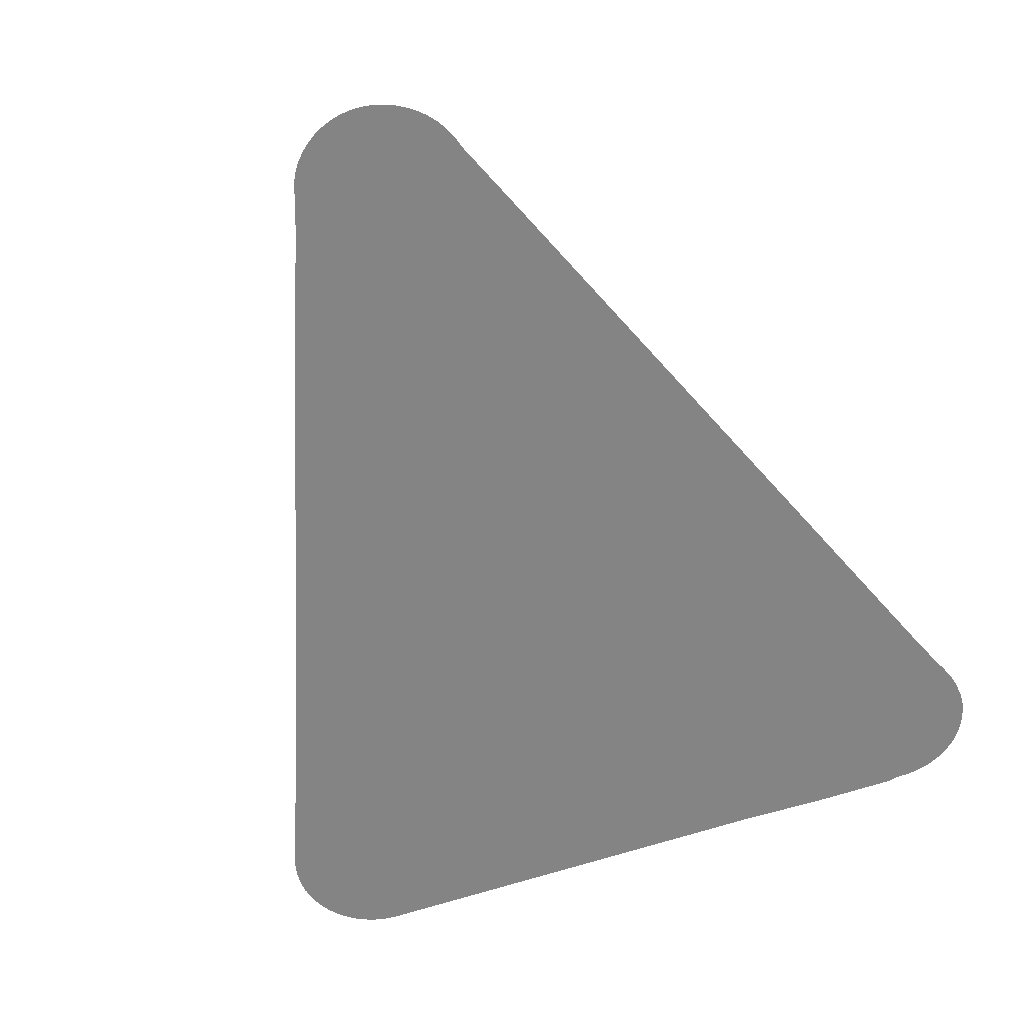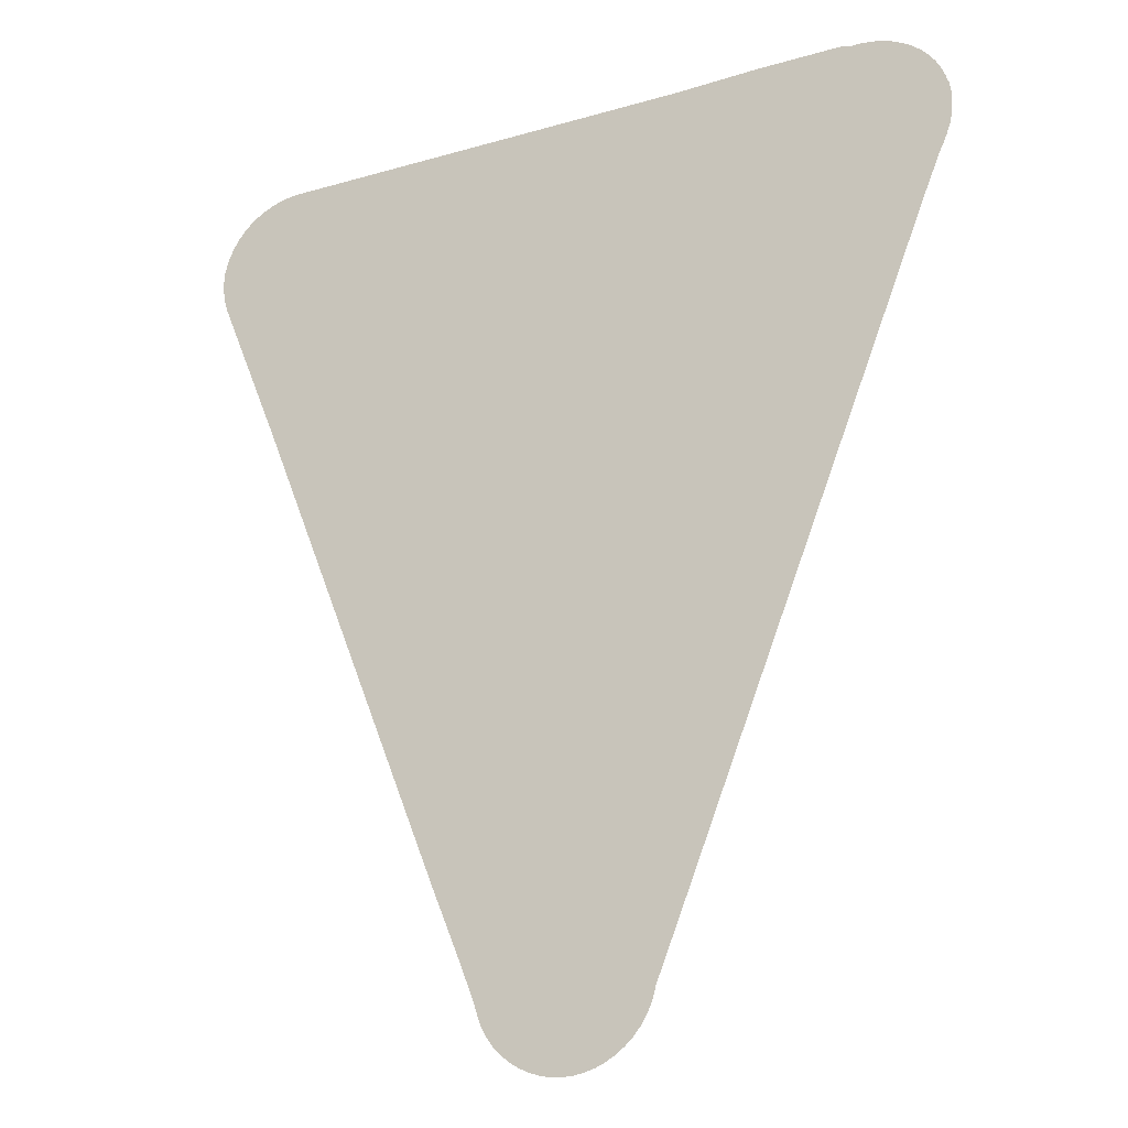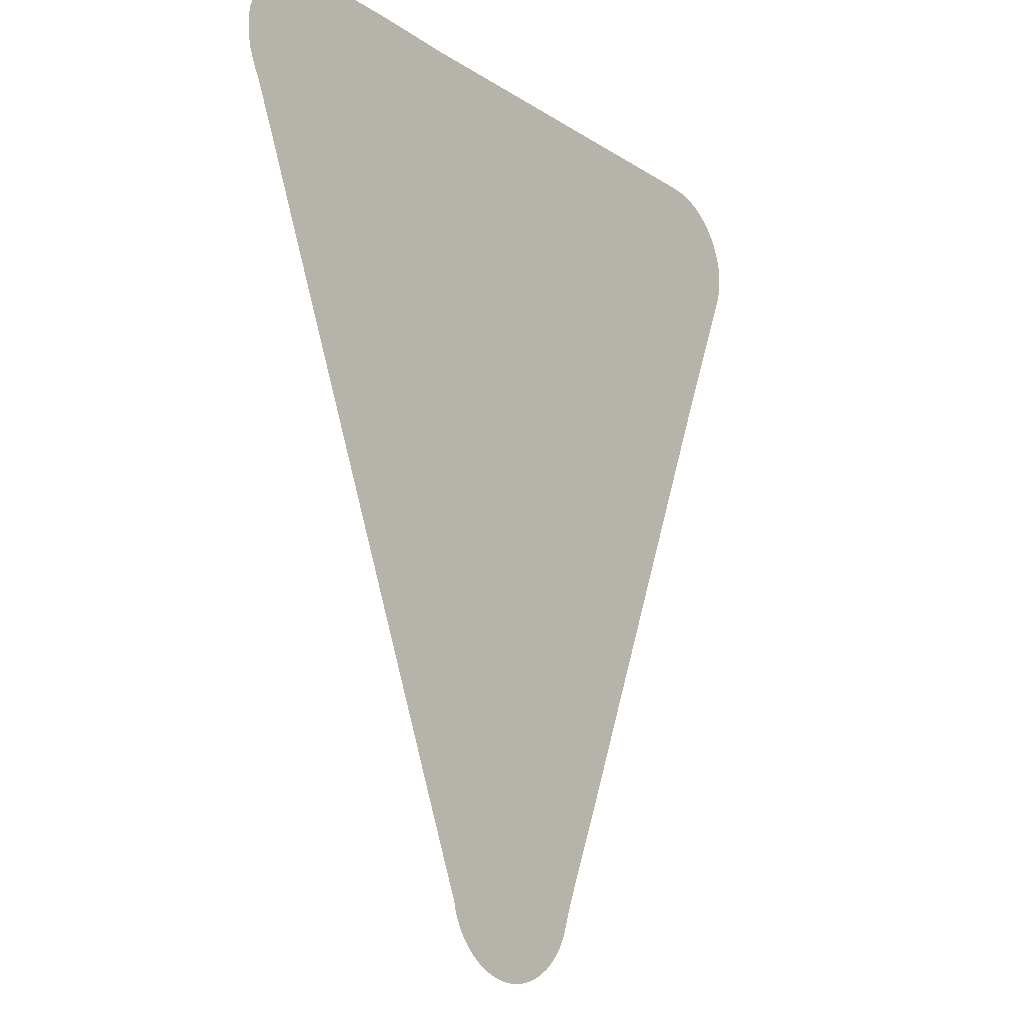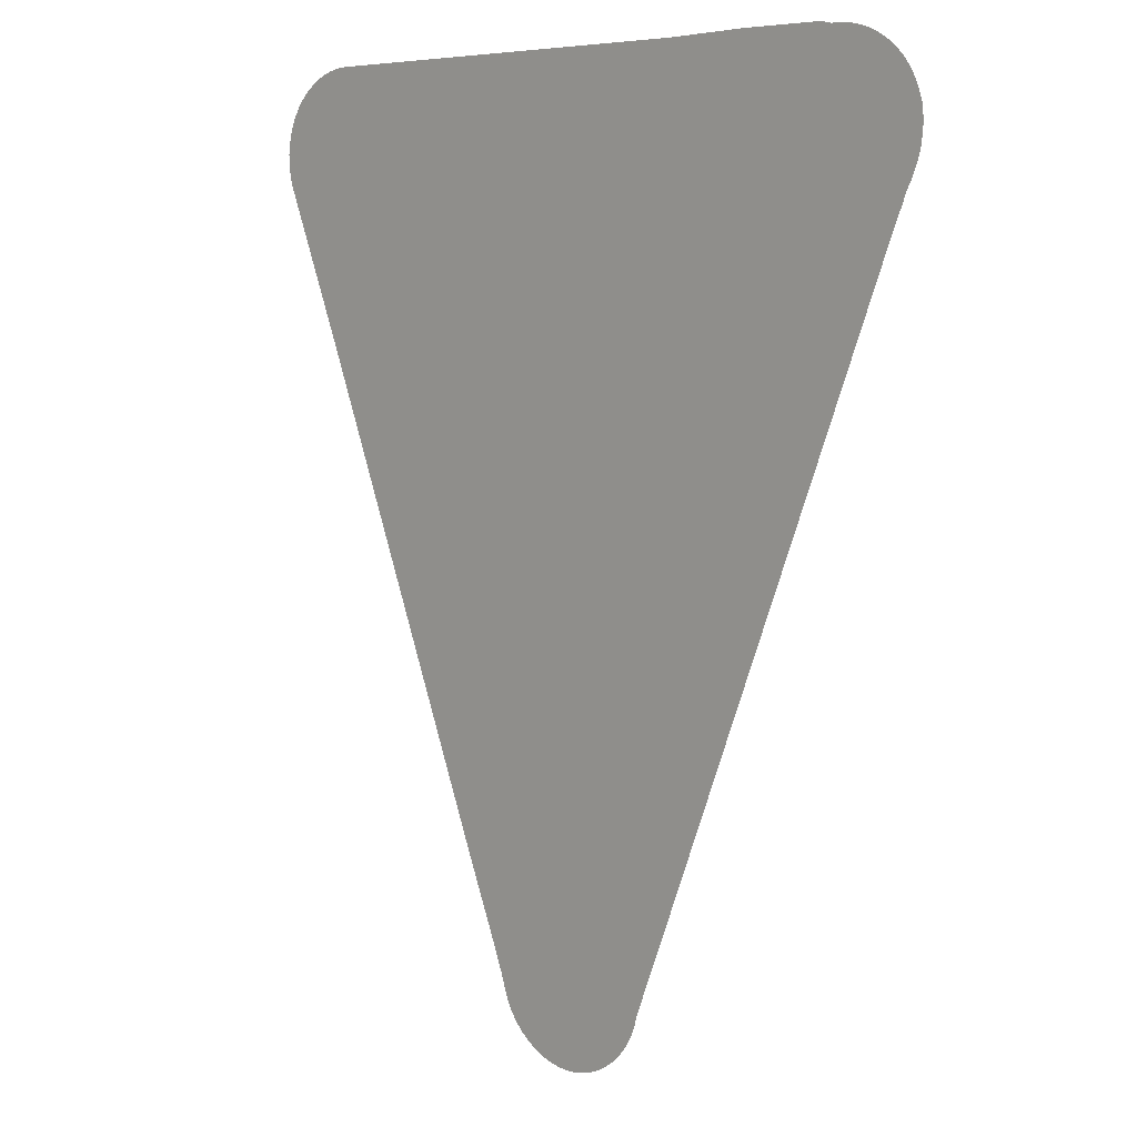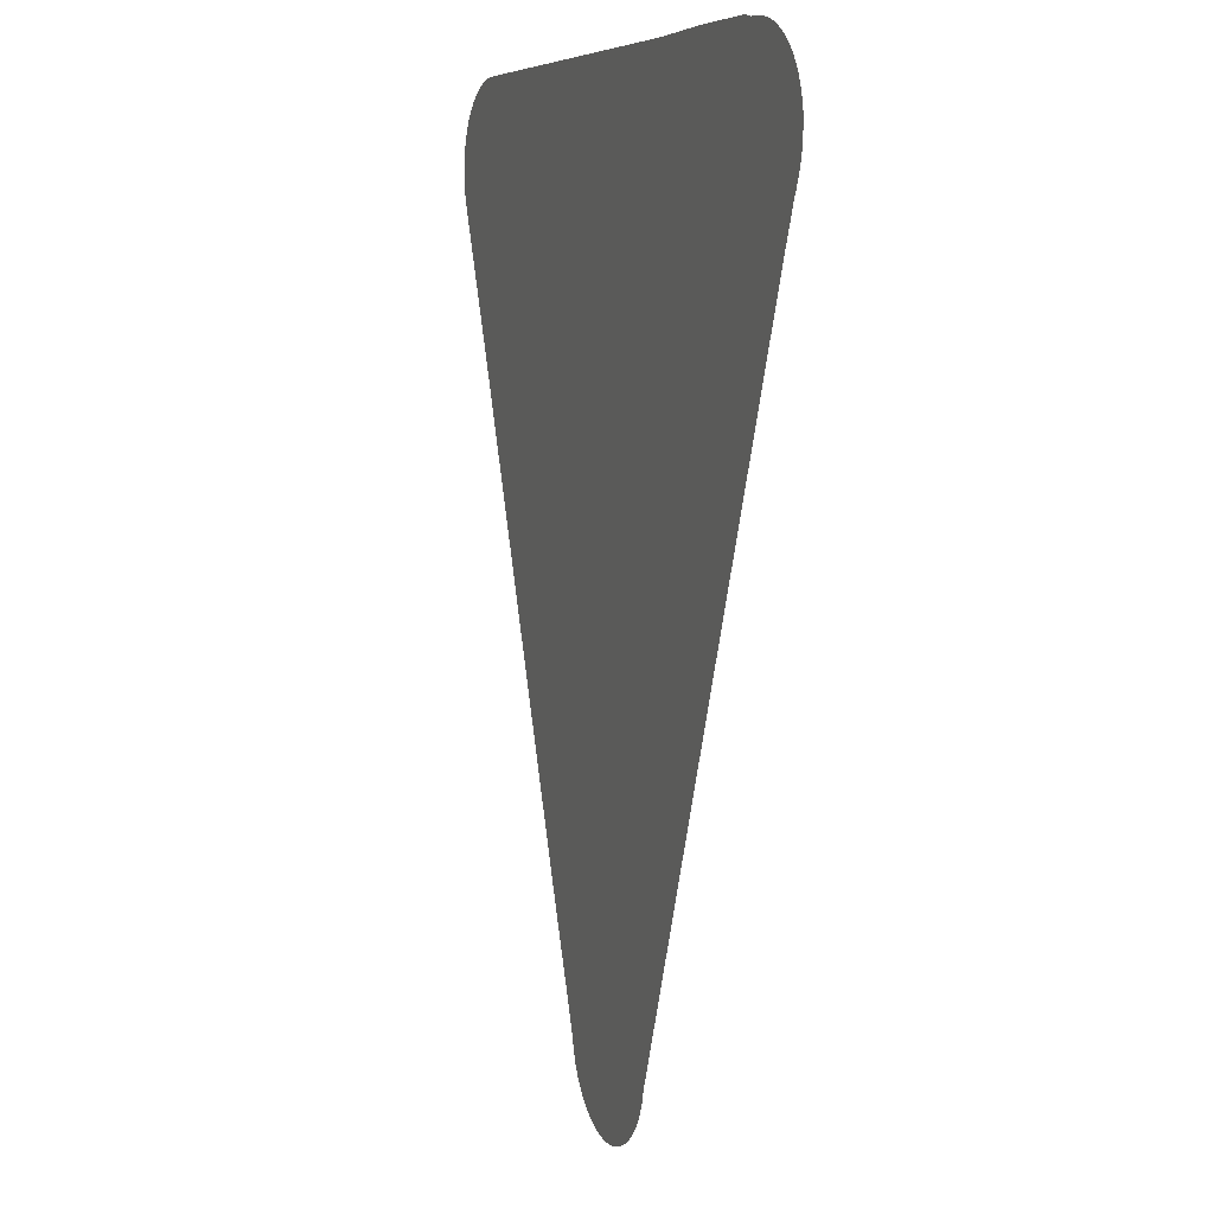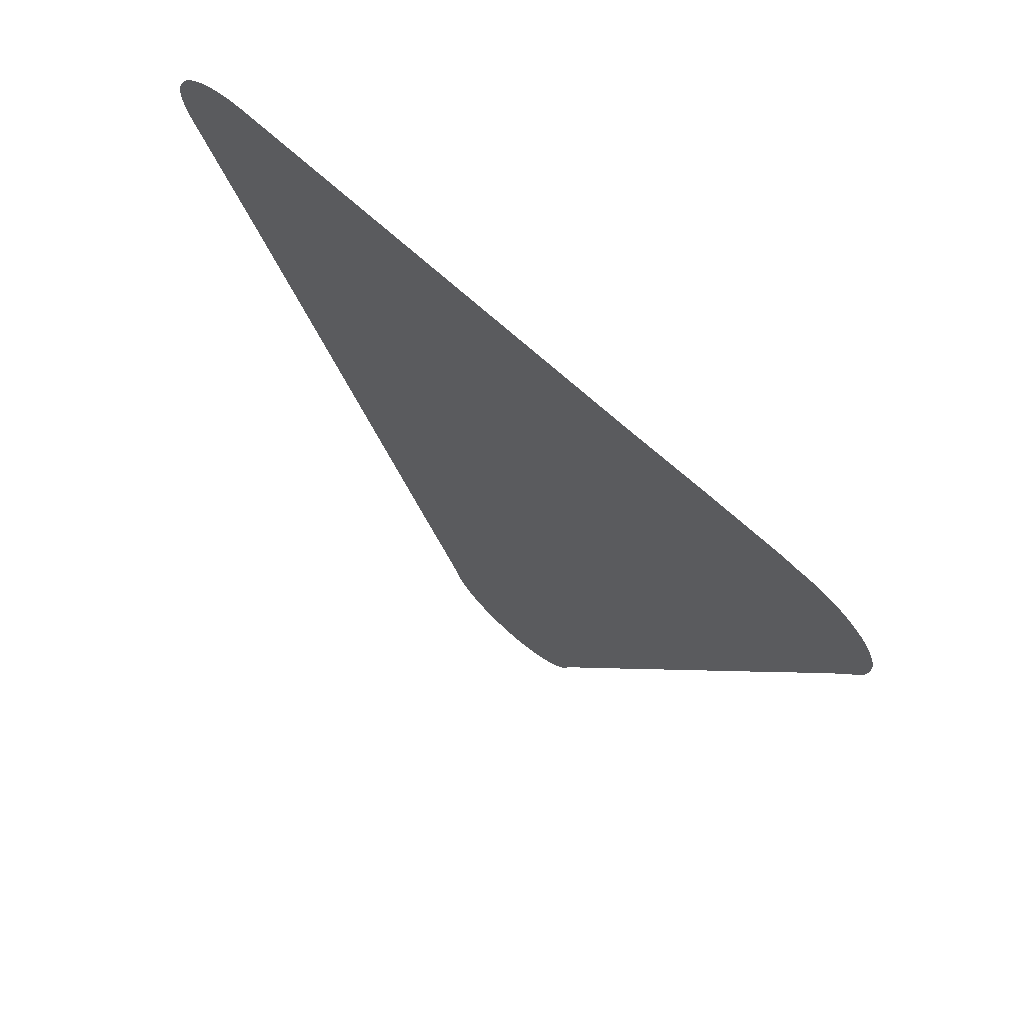
<metadata>
{"format":"obj","ext":"obj","renderer":"f3d","projection":"perspective","resolution":1024,"background":"white","views":[{"elev":-61.5,"azim":19.2,"up":"+Z"},{"elev":-21.8,"azim":26.9,"up":"+Y"},{"elev":-17.0,"azim":128.4,"up":"+Y"},{"elev":6.2,"azim":45.0,"up":"+Y"},{"elev":6.4,"azim":69.5,"up":"+Y"},{"elev":71.7,"azim":41.8,"up":"+Y"}]}
</metadata>
<code>
v -47.35 8.369 41.18
v -47.54 8.409 41.18
v -47.72 8.47 41.18
v -47.88 8.552 41.18
v -48.04 8.653 41.18
v -48.19 8.772 41.18
v -48.32 8.909 41.18
v -48.43 9.06 41.18
v -48.52 9.226 41.18
v -48.55 9.282 41.18
v -48.67 9.65 41.18
v -48.92 10.28 41.18
v -49.43 11.53 41.18
v -52.74 19.83 41.18
v -53.86 22.57 41.18
v -53.91 22.74 41.18
v -53.93 22.83 41.18
v -53.94 22.96 41.18
v -53.94 23 41.18
v -53.95 23.13 41.18
v -53.94 23.18 41.18
v -53.93 23.31 41.18
v -53.92 23.35 41.18
v -53.9 23.44 41.18
v -53.84 23.61 41.18
v -53.77 23.77 41.18
v -53.67 23.92 41.18
v -53.56 24.06 41.18
v -53.43 24.18 41.18
v -53.28 24.28 41.18
v -53.13 24.37 41.18
v -52.96 24.44 41.18
v -52.79 24.5 41.18
v -52.61 24.53 41.18
v -52.43 24.54 41.18
v -45 24.54 41.18
v -43.58 24.58 41.18
v -42.11 24.58 41.18
v -41.93 24.54 41.18
v -41.74 24.54 41.18
v -41.56 24.52 41.18
v -41.38 24.48 41.18
v -41.21 24.42 41.18
v -41.05 24.34 41.18
v -40.9 24.24 41.18
v -40.76 24.13 41.18
v -40.64 24 41.18
v -40.53 23.86 41.18
v -40.44 23.7 41.18
v -40.37 23.54 41.18
v -40.35 23.45 41.18
v -40.33 23.41 41.18
v -40.32 23.37 41.18
v -40.3 23.24 41.18
v -40.3 23.19 41.18
v -40.3 23.06 41.18
v -40.3 23.01 41.18
v -40.31 22.88 41.18
v -40.33 22.75 41.18
v -40.35 22.67 41.18
v -40.42 22.5 41.18
v -40.48 22.33 41.18
v -40.56 22.2 41.18
v -40.63 22.01 41.18
v -40.84 21.51 41.18
v -41.94 18.75 41.18
v -45.02 11.04 41.18
v -45.53 9.776 41.18
v -45.61 9.576 41.18
v -45.67 9.357 41.18
v -45.69 9.329 41.18
v -45.77 9.155 41.18
v -45.87 8.995 41.18
v -45.99 8.85 41.18
v -46.12 8.72 41.18
v -46.28 8.609 41.18
v -46.44 8.515 41.18
v -46.61 8.442 41.18
v -46.79 8.389 41.18
v -46.98 8.359 41.18
v -47.17 8.352 41.18
f 78 77 3
f 6 5 10
f 75 69 76
f 10 9 8
f 7 10 8
f 7 6 10
f 10 5 4
f 69 10 4
f 3 69 4
f 69 68 11
f 68 67 12
f 12 67 13
f 31 15 32
f 17 16 15
f 18 17 19
f 19 17 15
f 20 19 21
f 21 23 22
f 21 19 23
f 23 26 25
f 24 23 25
f 23 27 26
f 23 28 27
f 23 29 28
f 23 19 29
f 29 19 30
f 30 19 31
f 31 19 15
f 32 15 33
f 33 15 34
f 34 15 35
f 35 15 14
f 36 35 14
f 65 36 66
f 53 51 54
f 51 55 54
f 47 46 51
f 51 46 58
f 48 47 51
f 49 48 51
f 50 49 51
f 51 57 55
f 55 57 56
f 51 58 57
f 46 45 58
f 45 44 58
f 53 52 51
f 44 43 58
f 58 43 61
f 59 58 61
f 60 59 61
f 61 43 42
f 41 61 42
f 41 40 61
f 61 40 39
f 62 61 39
f 63 62 39
f 64 63 39
f 38 64 39
f 38 65 64
f 65 37 36
f 66 36 14
f 38 37 65
f 13 66 14
f 13 67 66
f 11 68 12
f 10 69 11
f 75 74 69
f 69 71 70
f 73 72 71
f 74 73 71
f 69 74 71
f 76 69 77
f 77 69 3
f 78 3 2
f 79 78 2
f 1 79 2
f 1 80 79
f 1 81 80

</code>
